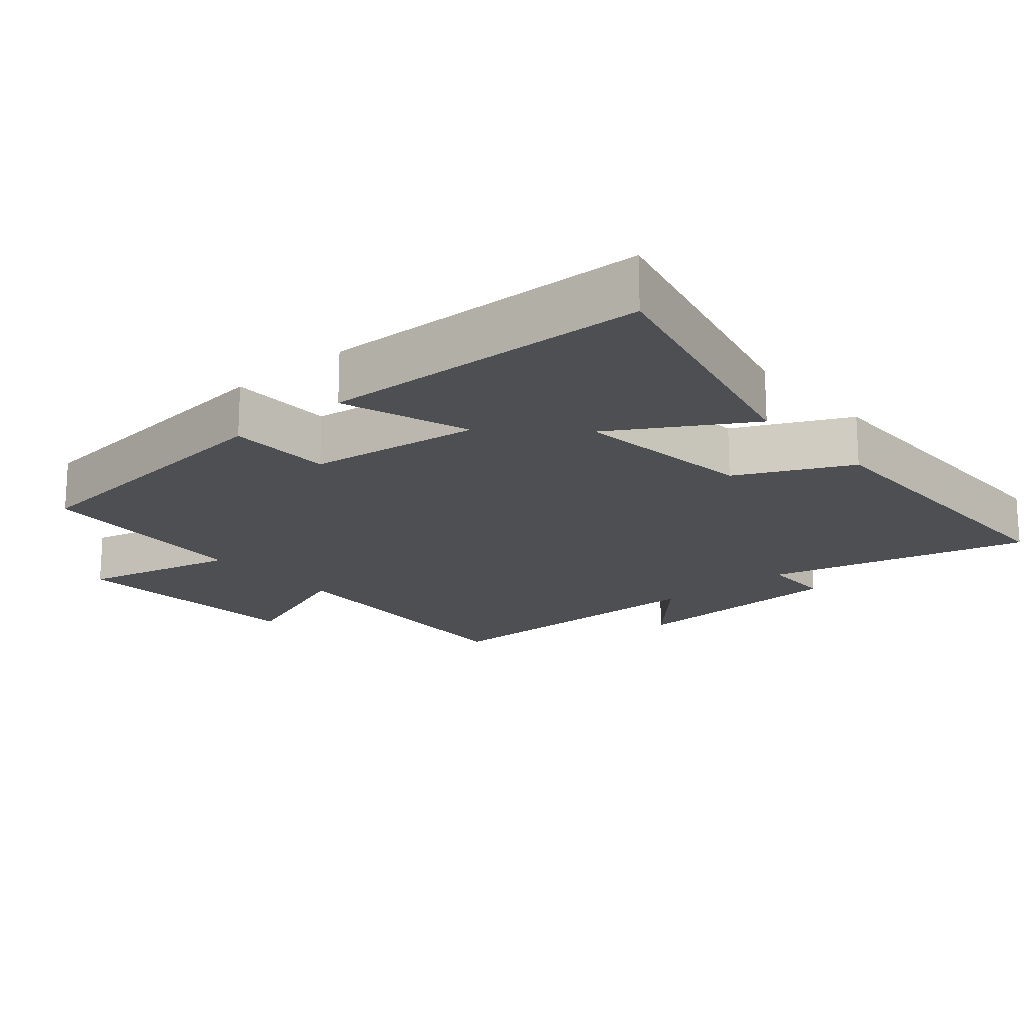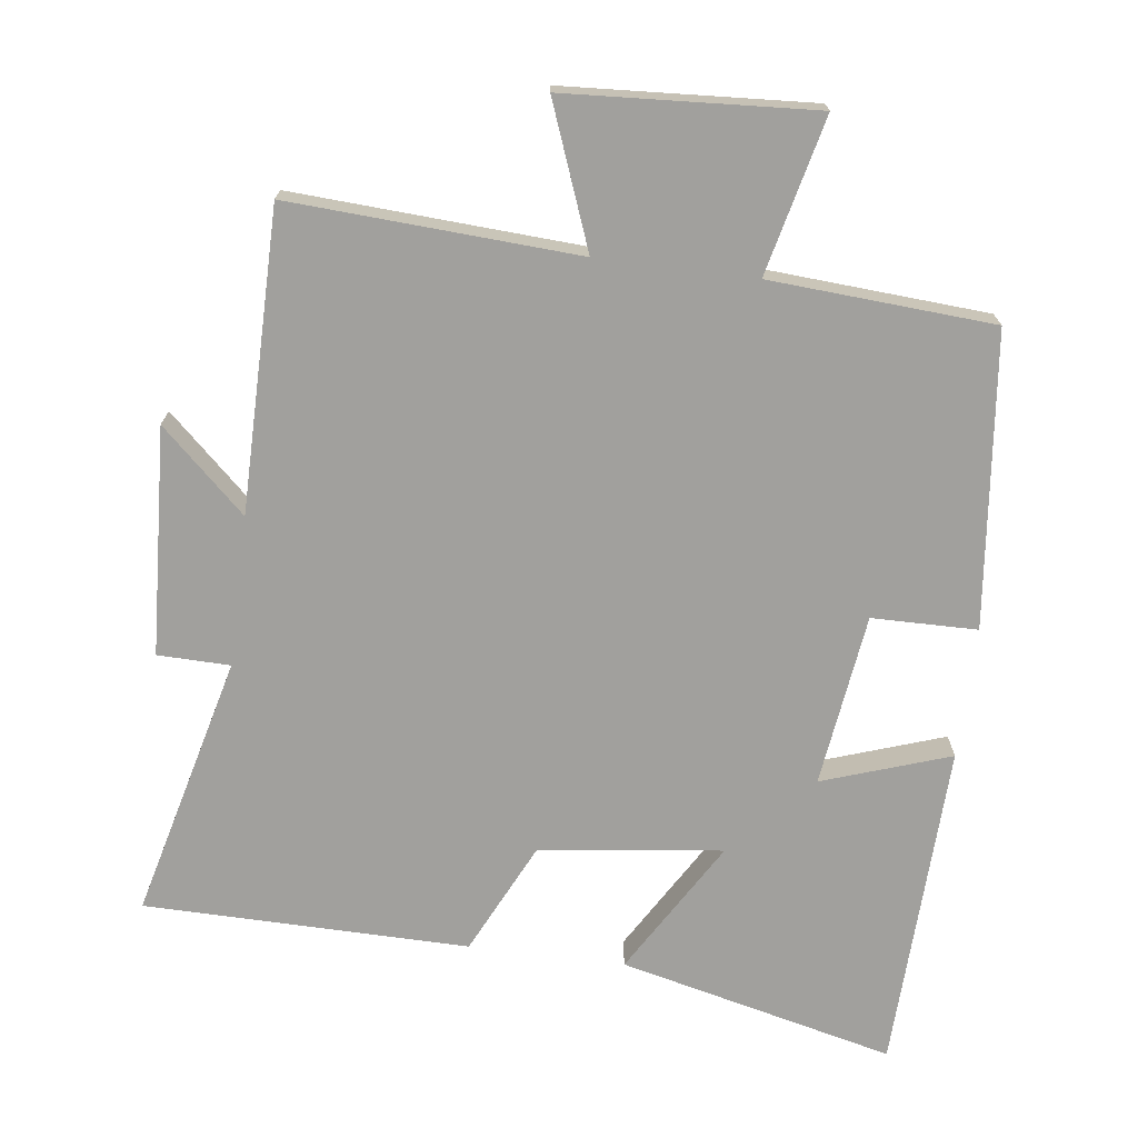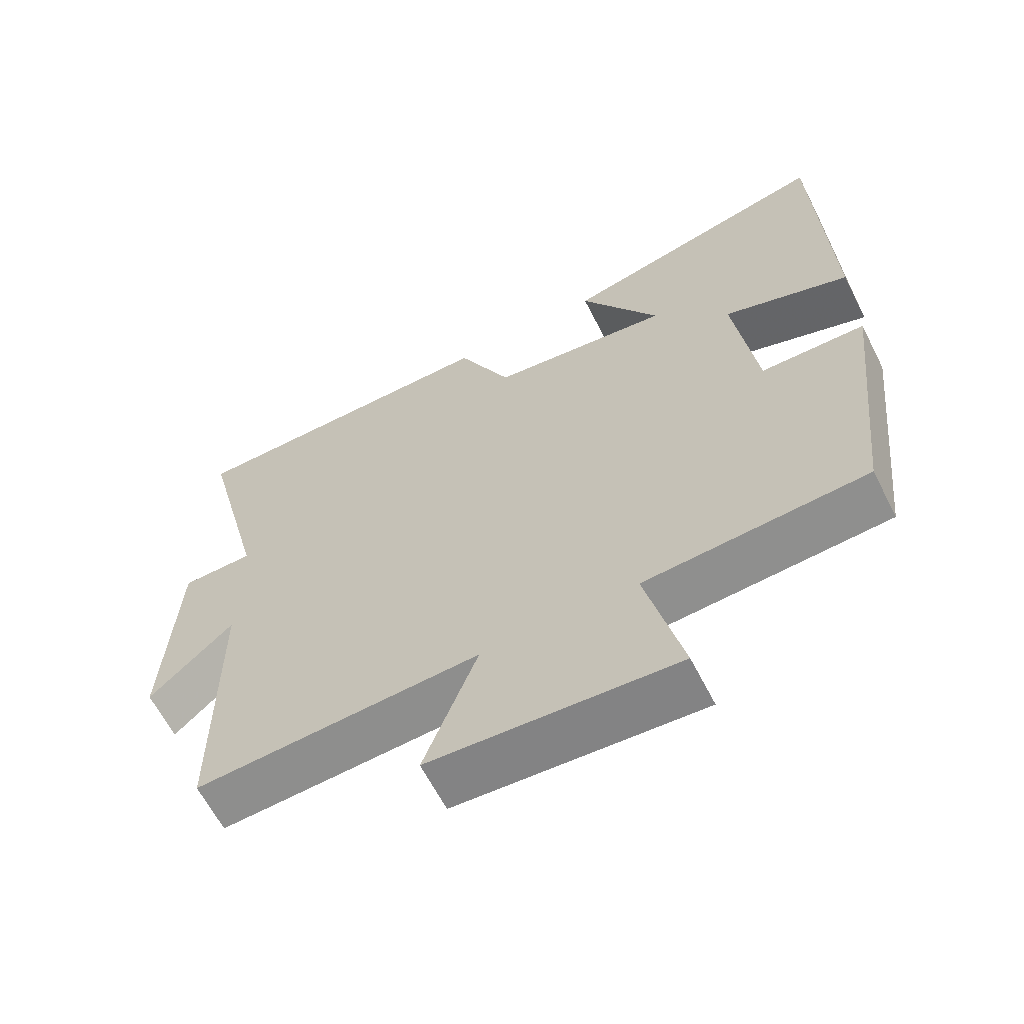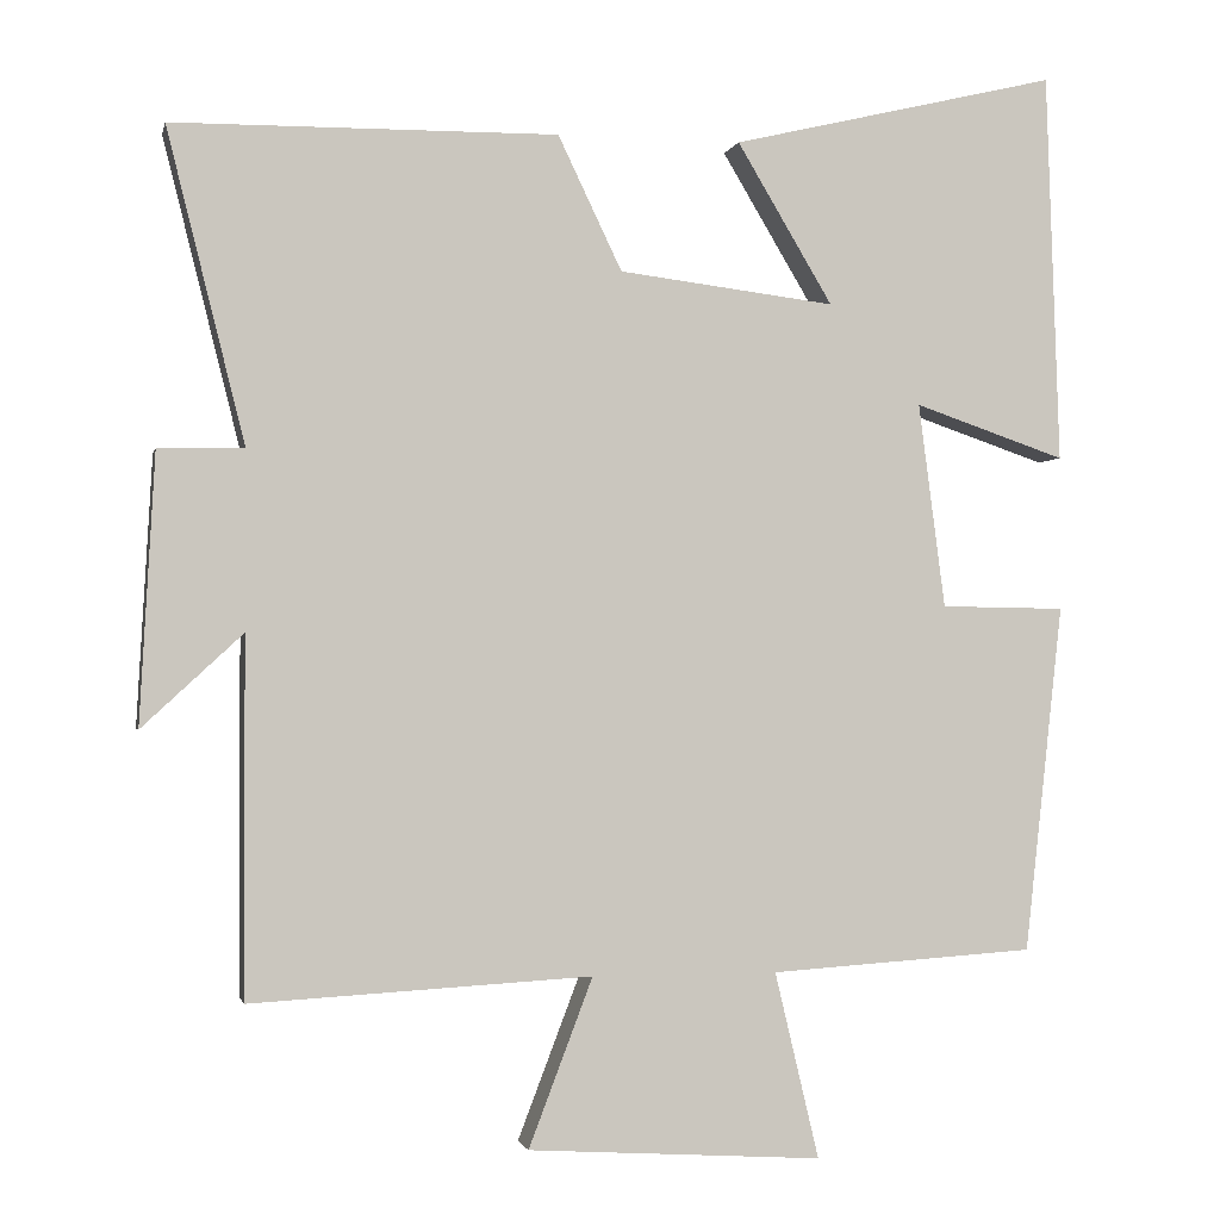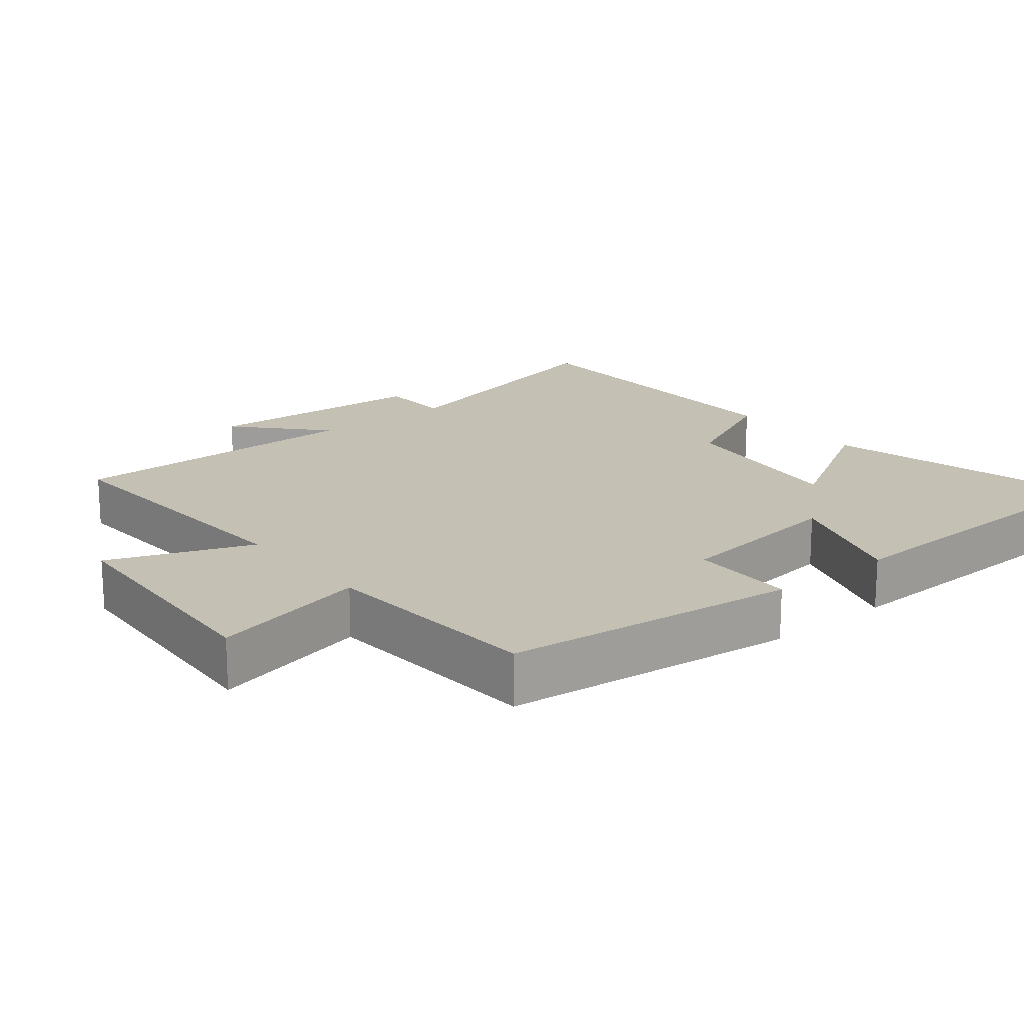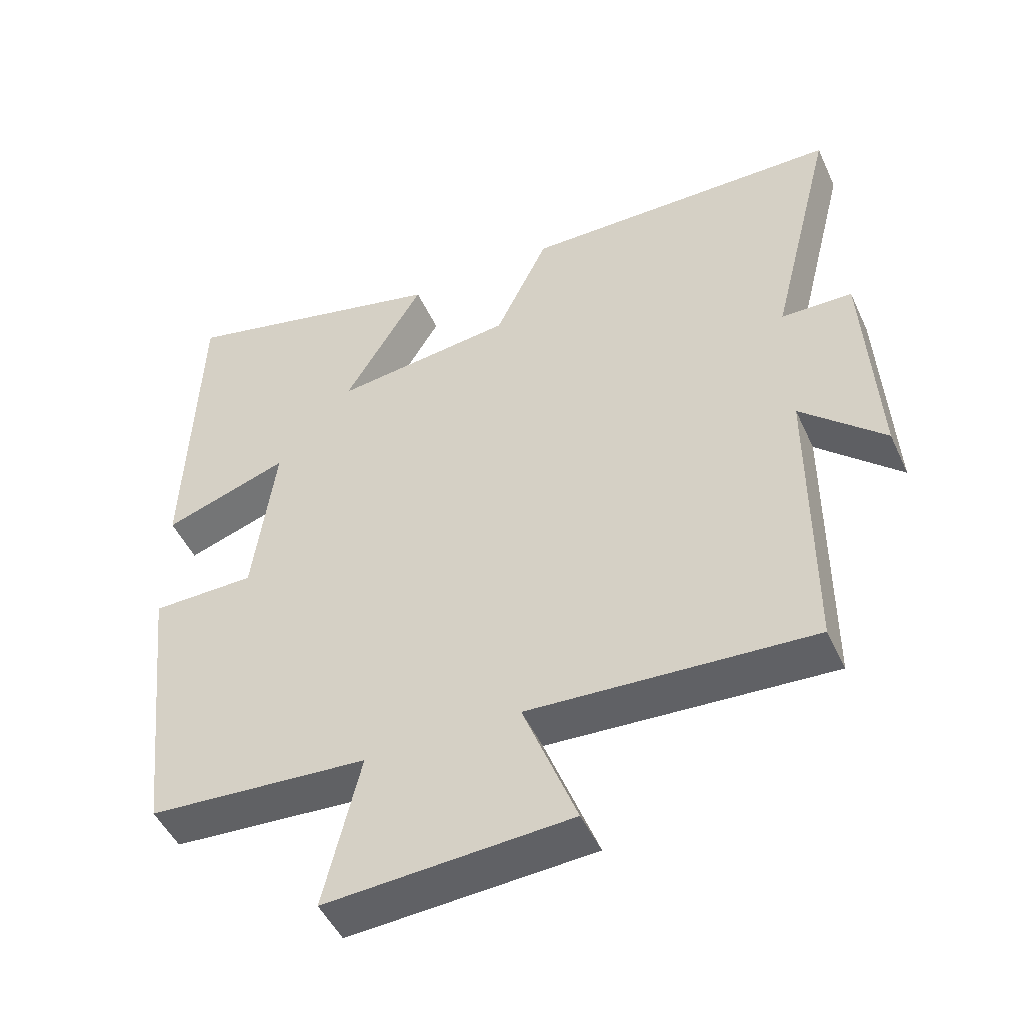
<metadata>
{"format":"obj","ext":"obj","renderer":"f3d","projection":"perspective","resolution":1024,"background":"white","views":[{"elev":-18.2,"azim":-49.4,"up":"+Y"},{"elev":-71.6,"azim":172.7,"up":"+Y"},{"elev":-63.2,"azim":-153.0,"up":"+Z"},{"elev":-1.7,"azim":167.9,"up":"+Z"},{"elev":18.2,"azim":-129.0,"up":"+Y"},{"elev":-48.4,"azim":24.0,"up":"+Z"}]}
</metadata>
<code>
v 0.499 0.07 -0.523
v 0.089 0.07 -0.5
v 0.166 0.07 -0.702
v -0.188 0.07 -0.724
v -0.135 0.07 -0.5
v -0.454 0.07 -0.479
v -0.5 0.07 -0.061
v -0.35 0.07 -0.059
v -0.318 0.07 0.187
v -0.5 0.07 0.125
v -0.484 0.07 0.594
v -0.091 0.07 0.5
v -0.206 0.07 0.307
v 0.054 0.07 0.339
v 0.131 0.07 0.5
v 0.594 0.07 0.495
v 0.5 0.07 0.119
v 0.603 0.07 0.117
v 0.621 0.07 -0.207
v 0.5 0.07 -0.095
v 0.499 0 -0.523
v 0.089 0 -0.5
v 0.166 0 -0.702
v -0.188 0 -0.724
v -0.135 0 -0.5
v -0.454 0 -0.479
v -0.5 0 -0.061
v -0.35 0 -0.059
v -0.318 0 0.187
v -0.5 0 0.125
v -0.484 0 0.594
v -0.091 0 0.5
v -0.206 0 0.307
v 0.054 0 0.339
v 0.131 0 0.5
v 0.594 0 0.495
v 0.5 0 0.119
v 0.603 0 0.117
v 0.621 0 -0.207
v 0.5 0 -0.095
f 17 18 19 20
f 17 20 1 2
f 14 15 16 17
f 13 14 17 2
f 10 11 12 13
f 9 10 13
f 8 9 13 2
f 5 6 7 8
f 5 8 2 3
f 3 4 5
f 40 39 38 37
f 22 21 40 37
f 37 36 35 34
f 22 37 34 33
f 33 32 31 30
f 33 30 29
f 22 33 29 28
f 28 27 26 25
f 23 22 28 25
f 25 24 23
f 1 21 22 2
f 2 22 23 3
f 3 23 24 4
f 4 24 25 5
f 5 25 26 6
f 6 26 27 7
f 7 27 28 8
f 8 28 29 9
f 9 29 30 10
f 10 30 31 11
f 11 31 32 12
f 12 32 33 13
f 13 33 34 14
f 14 34 35 15
f 15 35 36 16
f 16 36 37 17
f 17 37 38 18
f 18 38 39 19
f 19 39 40 20
f 20 40 21 1

</code>
